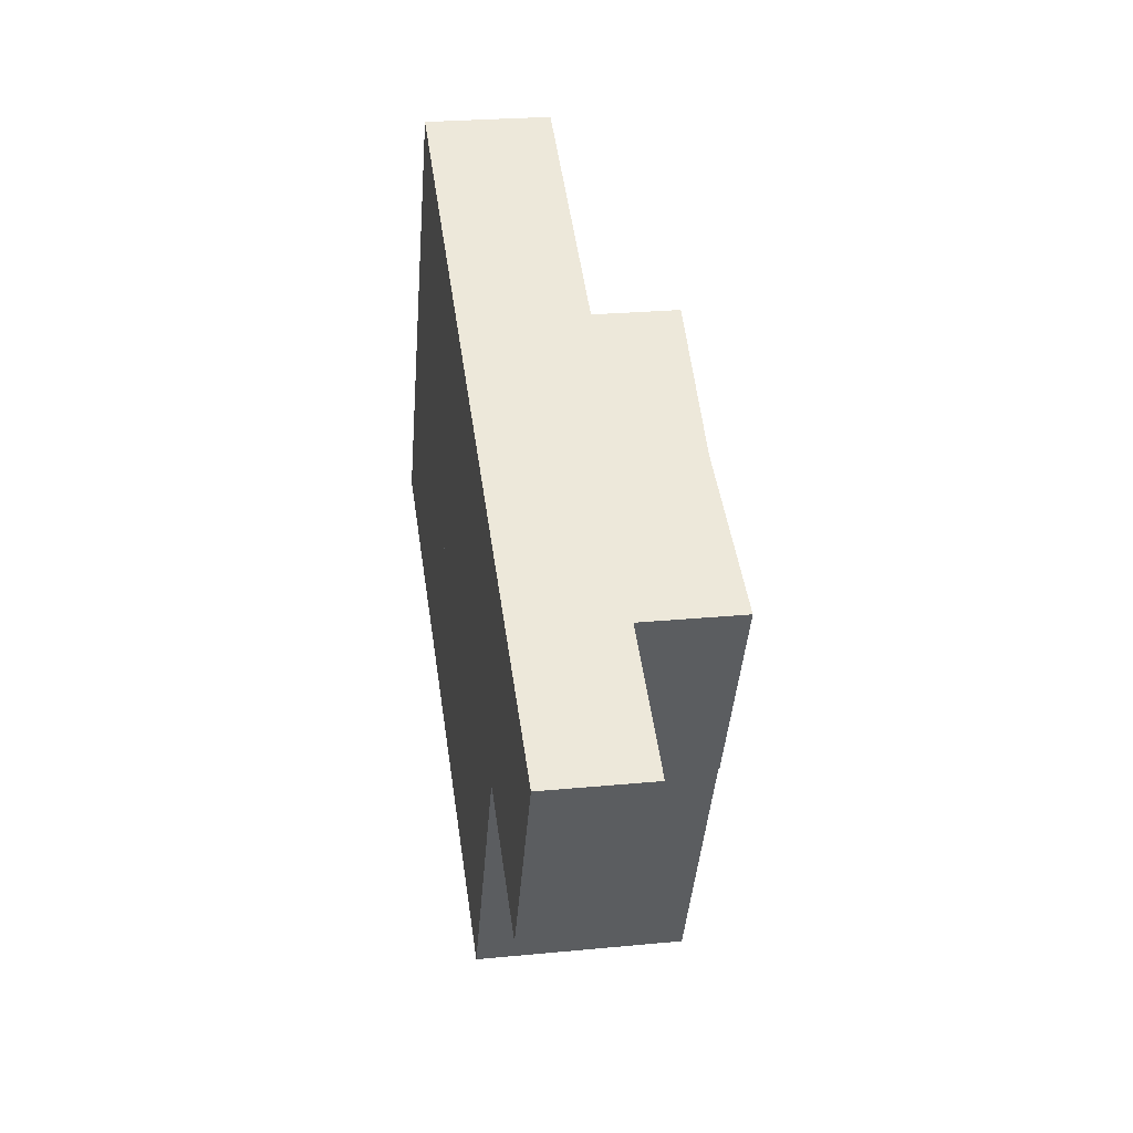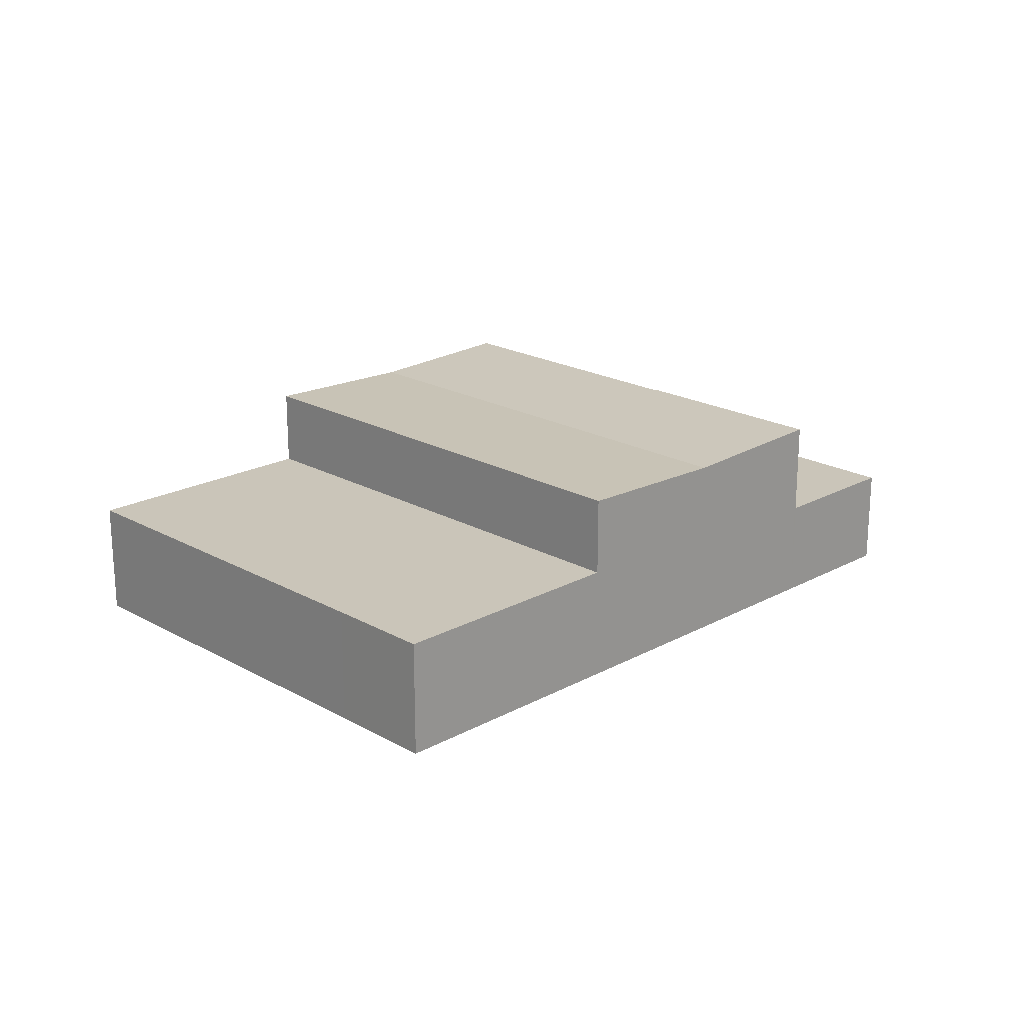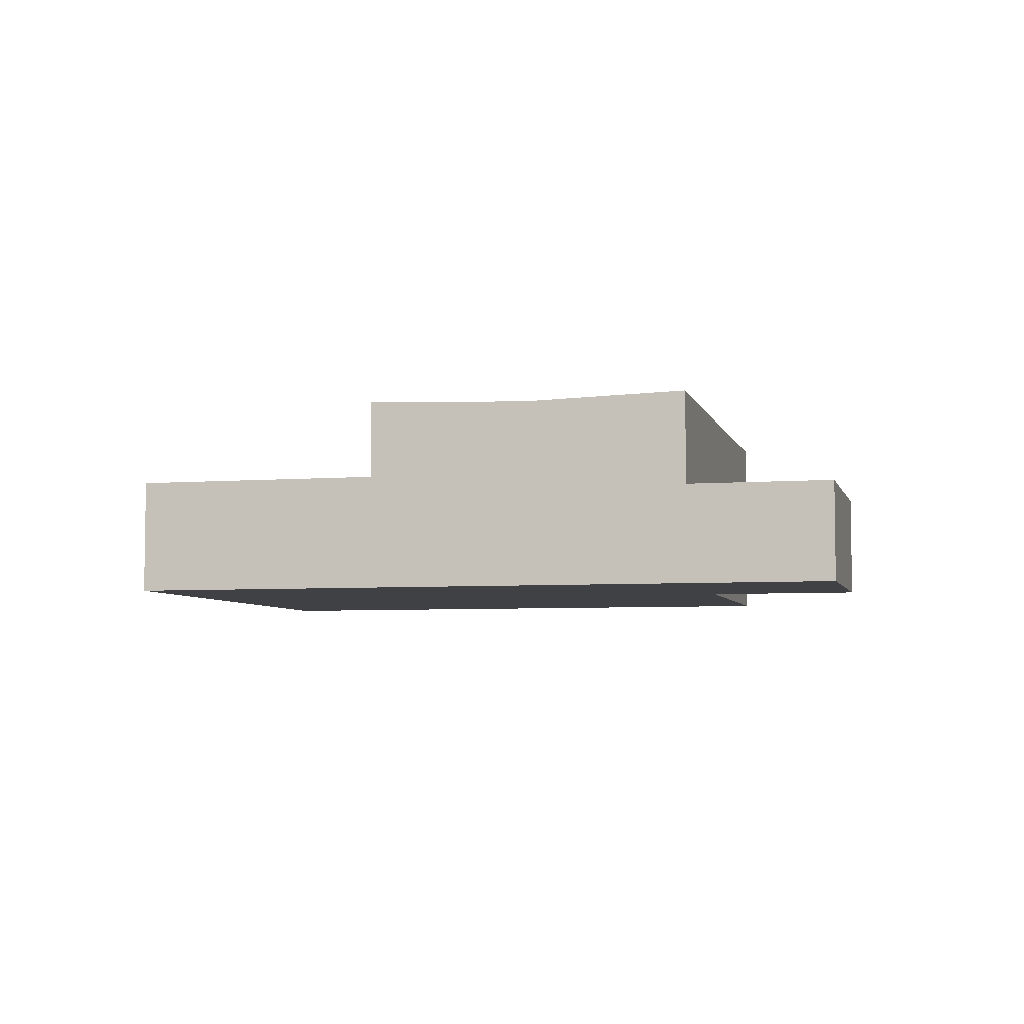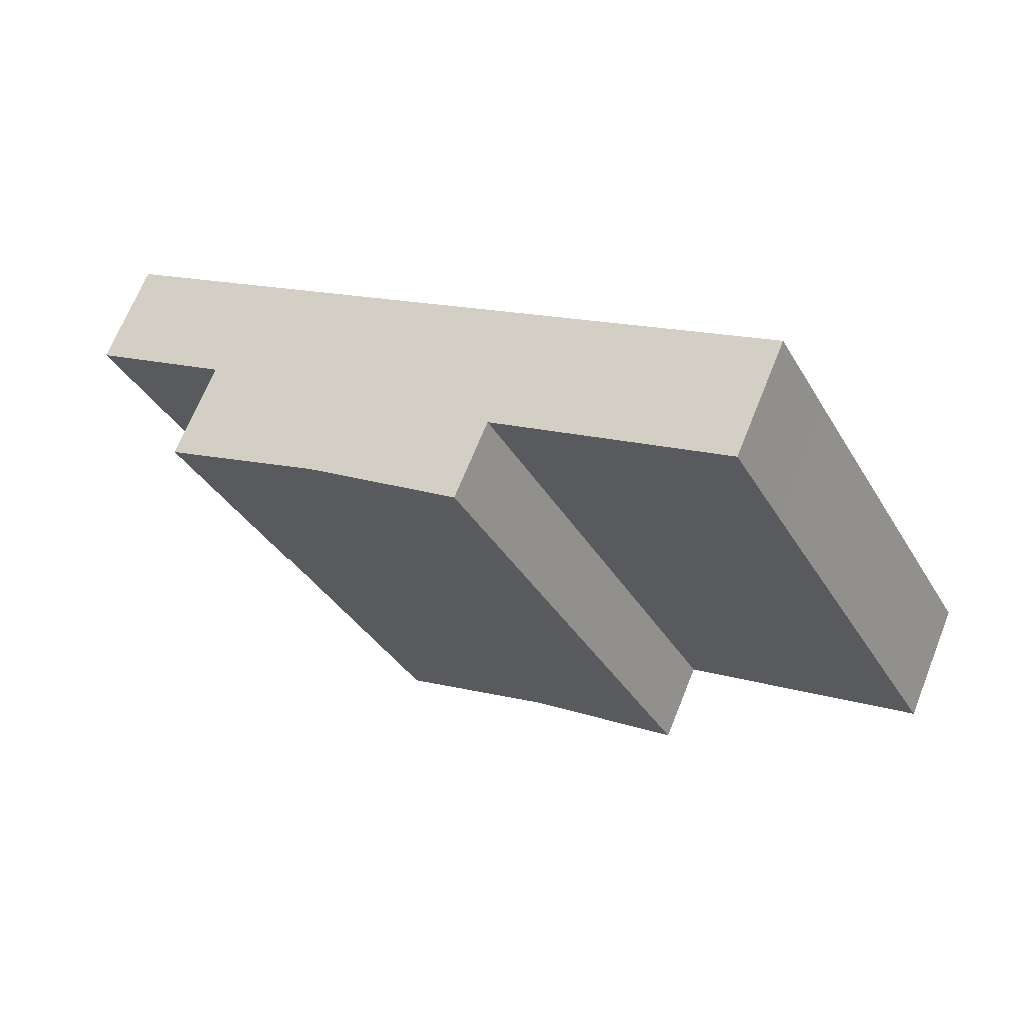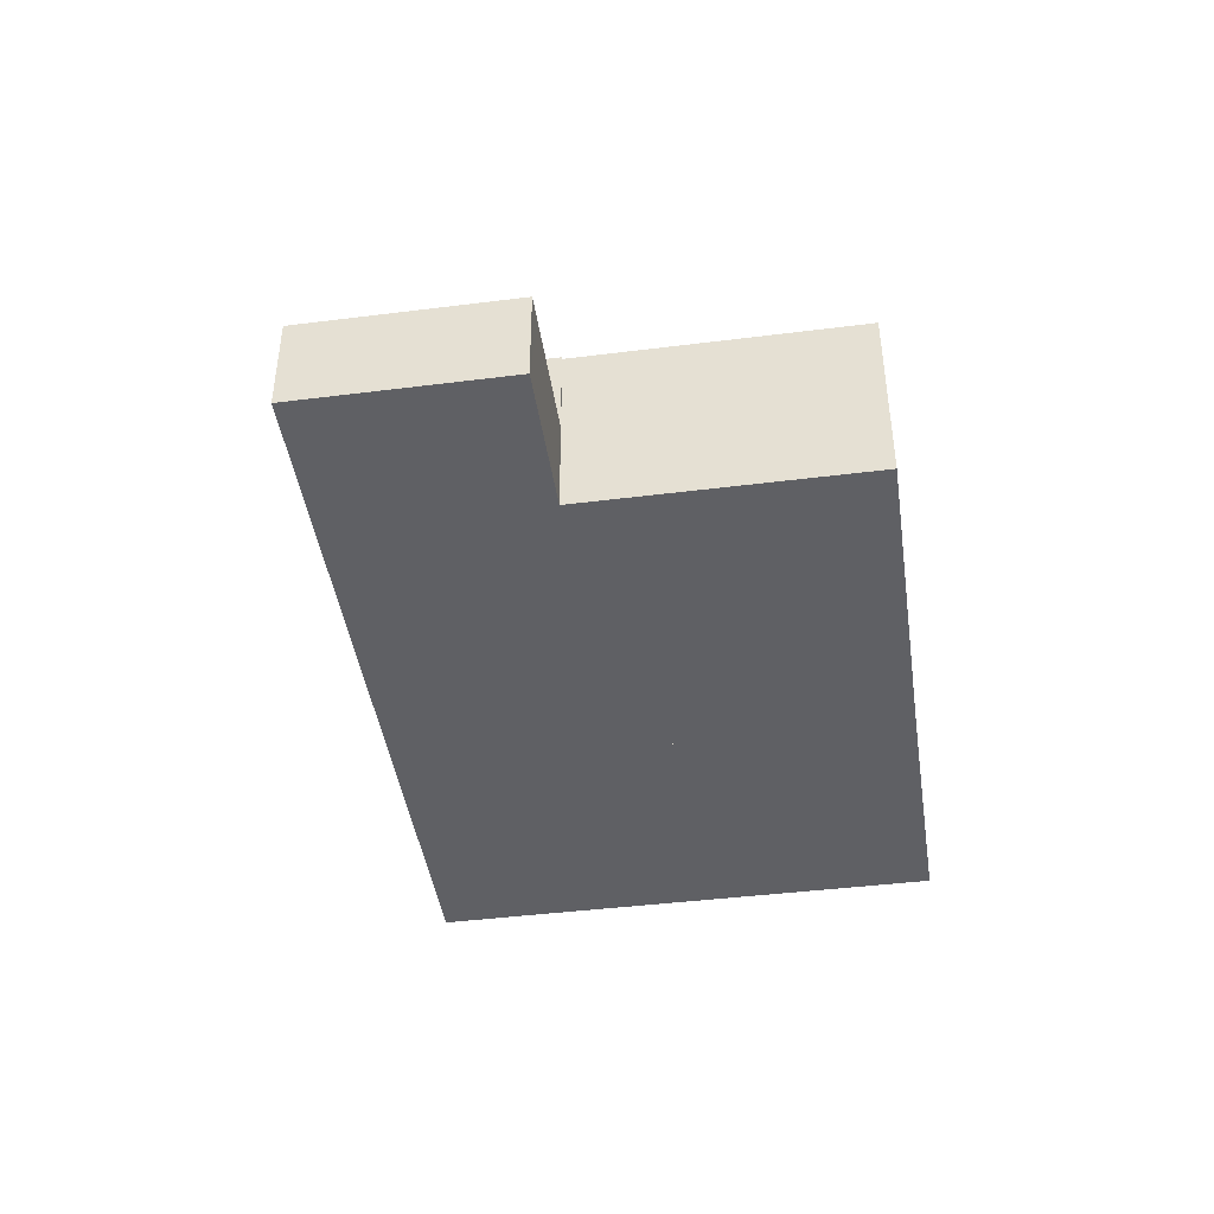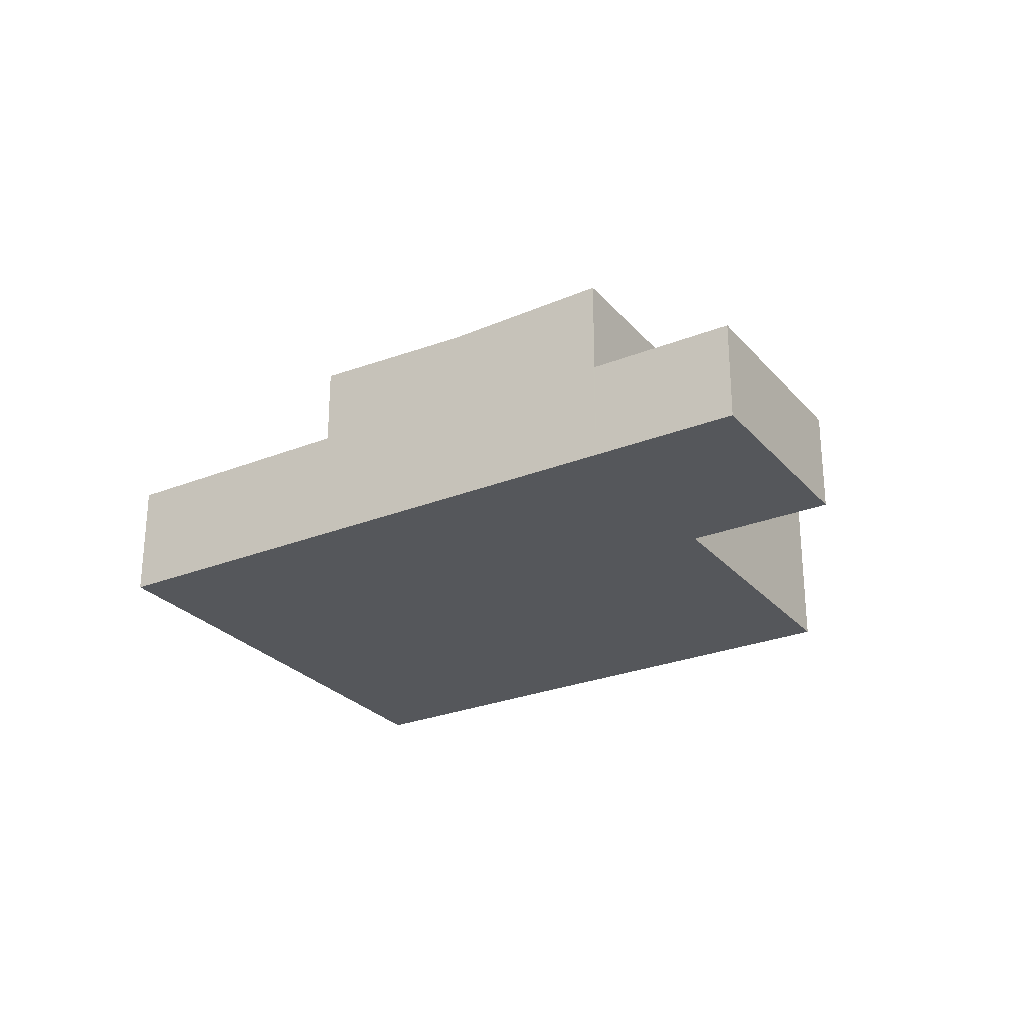
<metadata>
{"format":"obj","ext":"obj","renderer":"f3d","projection":"perspective","resolution":1024,"background":"white","views":[{"elev":24.4,"azim":80.9,"up":"+Z"},{"elev":20.6,"azim":-17.4,"up":"+Y"},{"elev":-5.4,"azim":41.1,"up":"+Y"},{"elev":68.0,"azim":-158.2,"up":"+Z"},{"elev":-43.7,"azim":125.6,"up":"+Y"},{"elev":-27.0,"azim":58.9,"up":"+Y"}]}
</metadata>
<code>
v  30.14 3.989 7.336
v  30.31 3.989 -2.477
v  26.16 3.989 -0.353
v  31.43 3.989 -3.051
v  35.38 3.989 4.652
v  30.14 -4.492e-16 7.336
v  35.38 -2.849e-16 4.652
v  31.43 1.868e-16 -3.051
v  26.16 2.162e-17 -0.353
v  30.31 1.517e-16 -2.477
v  14.94 7.57 -7.634
v  26.09 7.767 -0.314
v  20.79 7.769 -10.65
v  24.23 7.57 10.36
v  30.14 7.77 7.336
v  30.04 7.767 7.385
v  26.16 7.77 -0.353
v  18.33 7.77 13.38
v  9.042 7.77 -4.593
v  18.33 -8.195e-16 13.38
v  24.23 -6.344e-16 10.36
v  30.04 -4.522e-16 7.385
v  20.79 6.524e-16 -10.65
v  26.09 1.923e-17 -0.314
v  14.94 4.674e-16 -7.634
v  9.042 2.812e-16 -4.593
v  9.042 4.63 -4.593
v  18.25 4.63 13.43
v  18.33 4.63 13.38
v  9.304 4.63 18.01
v  7.363 4.63 14.22
v  8.917 4.63 -4.528
v  0.093 4.63 -0.047
v  0 4.63 2.835e-16
v  0 0 0
v  7.363 -8.706e-16 14.22
v  9.304 -1.103e-15 18.01
v  18.25 -8.22e-16 13.43
v  8.917 2.773e-16 -4.528
v  0.093 2.878e-18 -0.047
g defaultobject
f 1 2 3
f 2 1 4
f 4 1 5
f 6 5 1
f 5 6 7
f 7 4 5
f 4 7 8
f 8 2 4
f 2 8 3
f 3 8 9
f 9 8 10
f 9 1 3
f 1 9 6
f 9 7 6
f 7 9 10
f 7 10 8
f 11 12 13
f 12 11 14
f 12 14 15
f 15 14 16
f 15 17 12
f 18 11 19
f 11 18 14
f 20 14 18
f 16 6 15
f 6 16 14
f 6 14 20
f 6 20 21
f 6 21 22
f 6 17 15
f 17 6 9
f 12 23 13
f 23 12 24
f 9 12 17
f 12 9 24
f 23 11 13
f 11 23 19
f 19 23 25
f 19 25 26
f 26 18 19
f 18 26 20
f 6 24 9
f 24 6 21
f 24 21 20
f 21 6 22
f 24 25 23
f 25 24 26
f 26 24 20
f 27 28 29
f 28 27 30
f 30 27 31
f 31 27 32
f 31 32 33
f 31 33 34
f 35 31 34
f 31 35 36
f 31 36 30
f 30 36 37
f 37 28 30
f 28 37 38
f 28 38 29
f 29 38 20
f 20 27 29
f 27 20 26
f 26 32 27
f 32 26 33
f 33 26 39
f 33 39 40
f 33 40 34
f 34 40 35
f 38 26 20
f 26 38 37
f 26 37 36
f 26 36 39
f 39 36 40
f 40 36 35

</code>
